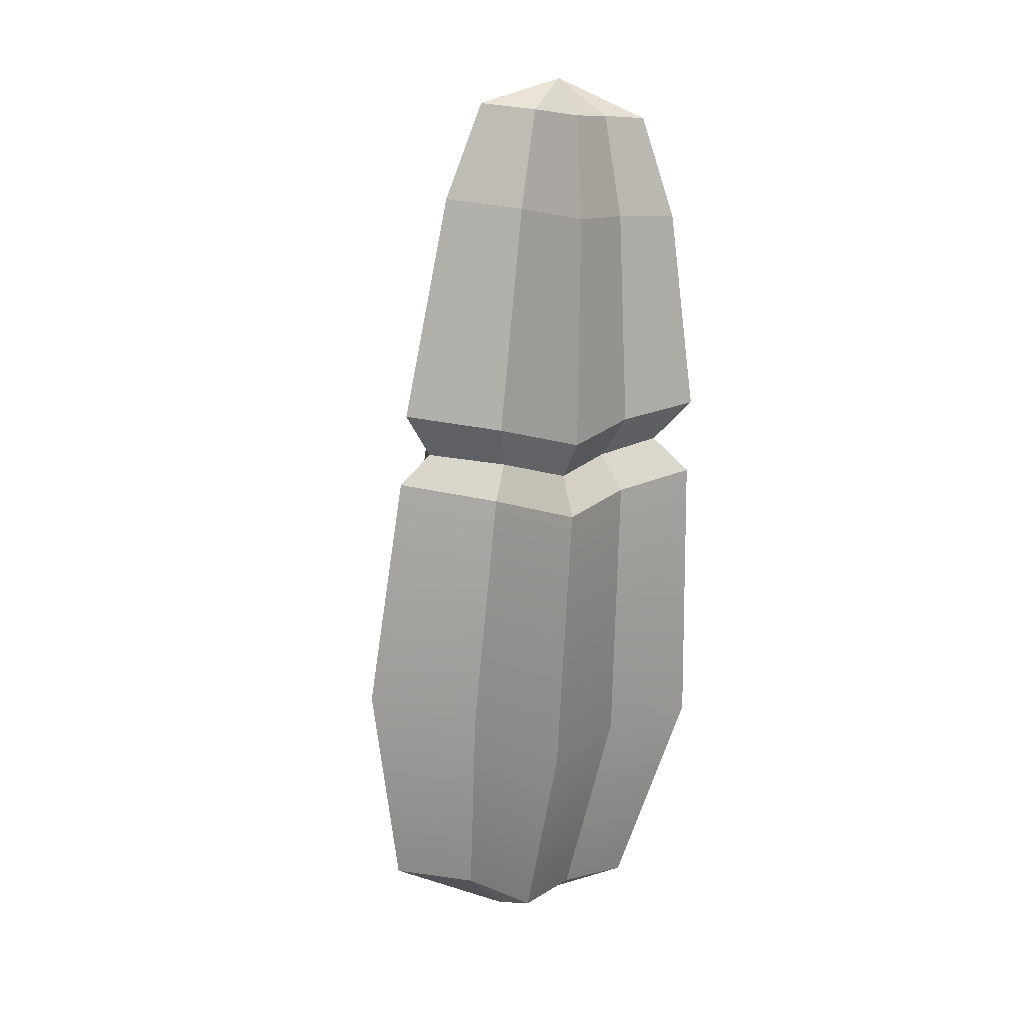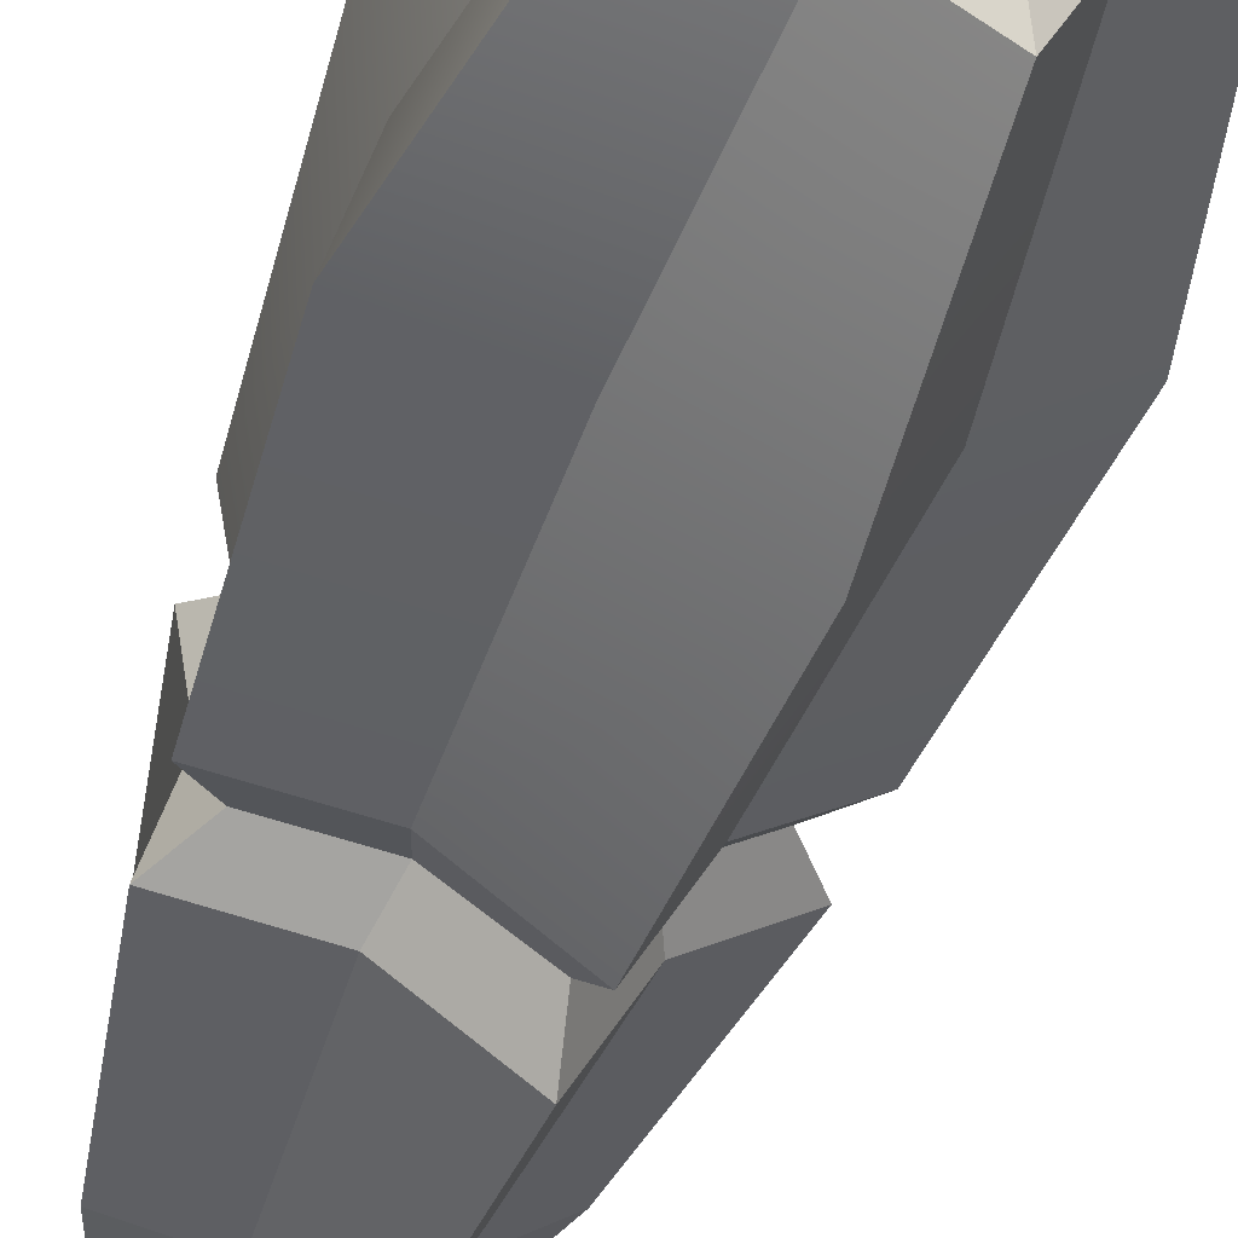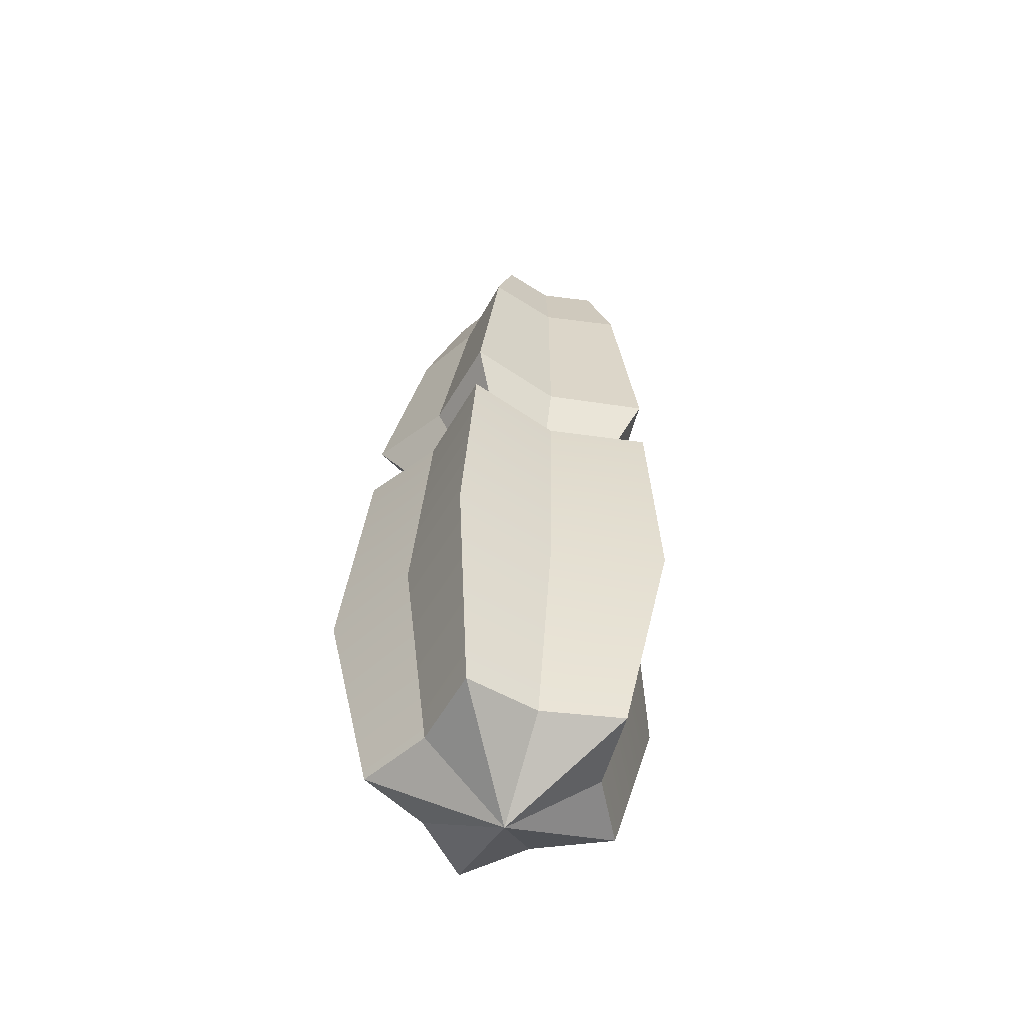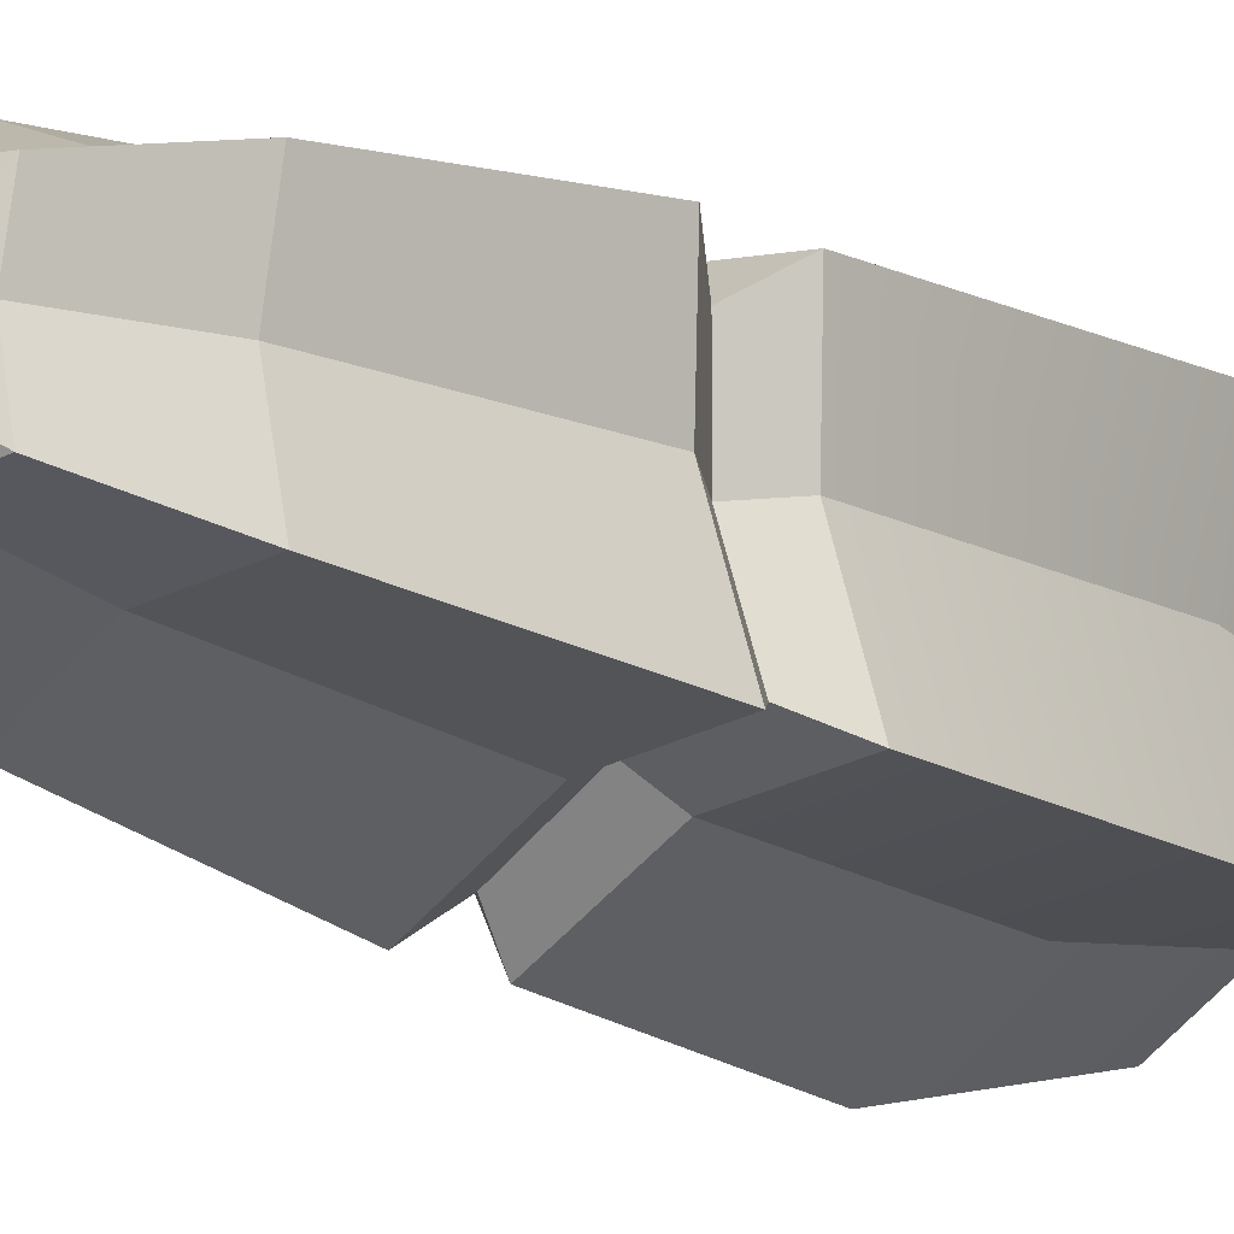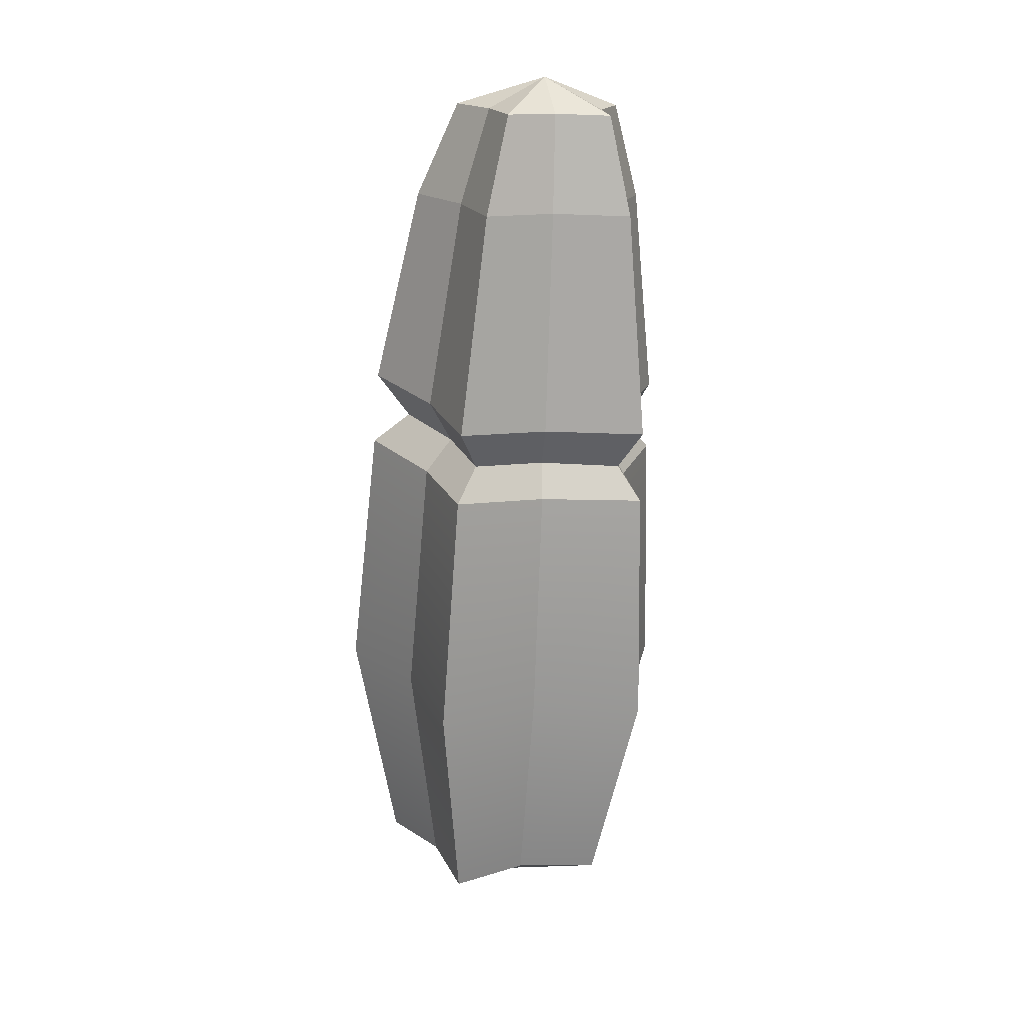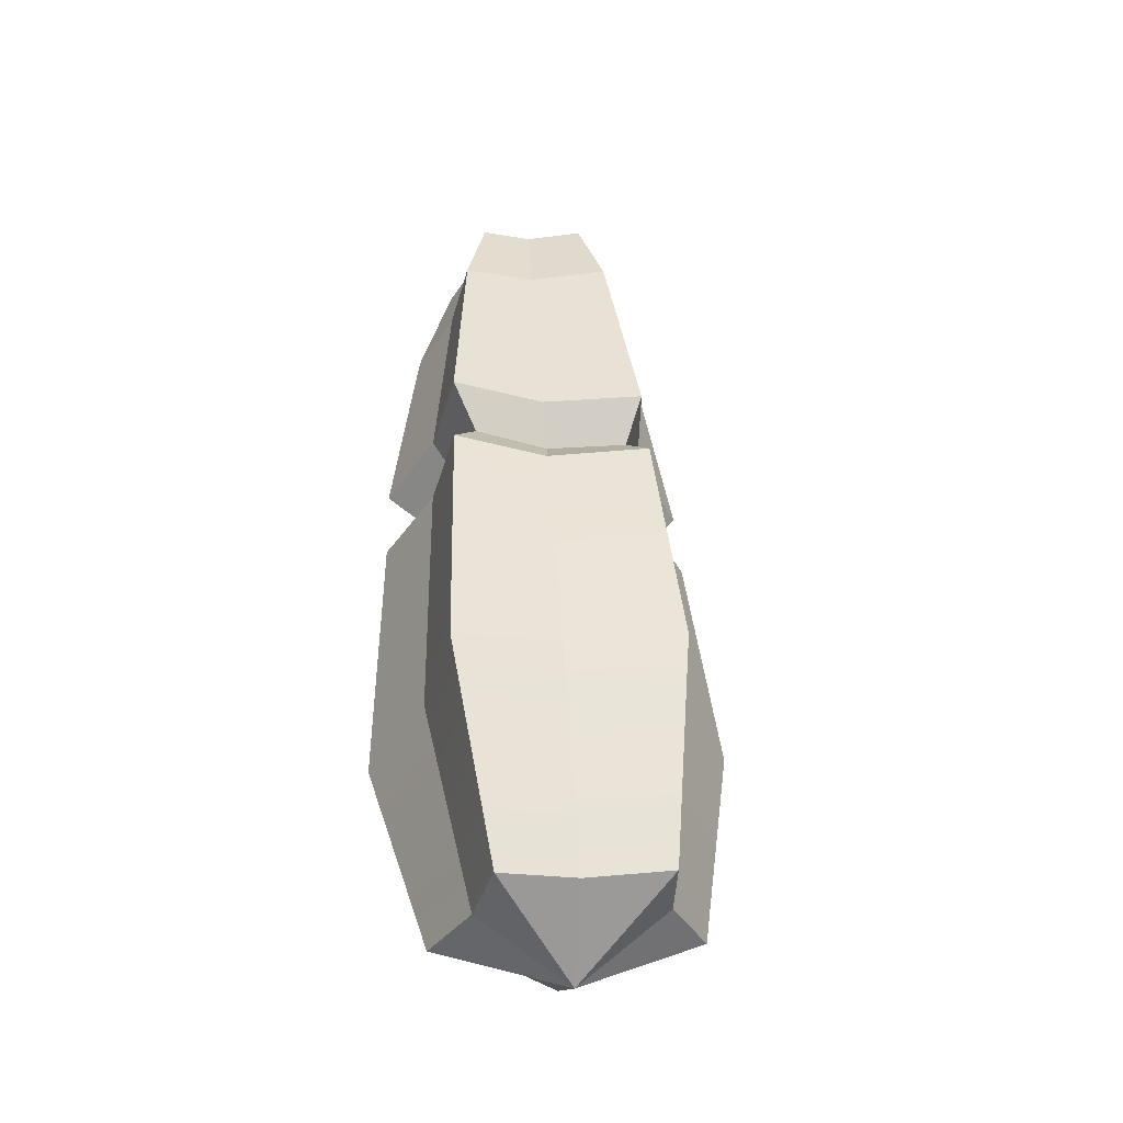
<metadata>
{"format":"obj","ext":"obj","renderer":"f3d","projection":"perspective","resolution":1024,"background":"white","views":[{"elev":11.4,"azim":-135.5,"up":"+Y"},{"elev":-46.8,"azim":-12.8,"up":"+Z"},{"elev":-49.9,"azim":108.6,"up":"+Y"},{"elev":-14.8,"azim":-136.0,"up":"+Z"},{"elev":25.1,"azim":116.5,"up":"+Y"},{"elev":-35.3,"azim":51.1,"up":"+Y"}]}
</metadata>
<code>
v 1.941 84.38 15.68
v 6.141 83.42 5.764
v 14.07 83.53 -2.806
v 5.181 82.06 -9.668
v -0.1848 81.44 -20.25
v -9.929 80.34 -13.83
v -21.02 79.8 -12.48
v -18.35 81.36 -0.967
v -19.79 82.87 9.695
v -8.454 83.67 11.12
v -2.133 119.8 15.39
v 1.918 120.4 5.707
v 9.737 121.5 -2.698
v 1.245 120.6 -9.359
v -3.701 120.2 -19.67
v -13.2 118.9 -13.38
v -23.88 117.6 -12.07
v -21.45 117.7 -0.8055
v -22.91 117.4 9.603
v -12.11 118.8 10.99
v -5.243 133.8 9.941
v -2.365 134.3 3.056
v -10.26 138 -2.329
v 3.191 135.1 -2.918
v -2.843 134.4 -7.65
v -6.357 134.2 -14.98
v -13.1 133.3 -10.51
v -20.69 132.3 -9.574
v -18.97 132.3 -1.571
v -20 132.1 5.827
v -12.33 133 6.813
v 12.94 11.44 -9.988
v 7.651 11.56 -20.7
v -2.447 10.78 -14.04
v -13.87 9.88 -12.54
v -11.29 9.515 -0.7097
v -12.86 8.899 10.32
v -1.331 9.553 11.58
v 9.278 9.879 16.13
v 13.63 10.67 5.786
v 21.91 11.32 -3.037
v 7.061 88.26 -11.16
v 18.15 90.05 -2.544
v 8.209 89.74 8.22
v 2.877 90.58 20.67
v -10.11 90.02 14.94
v -24.29 88.63 13.17
v -22.44 87.15 -0.2259
v -25.73 85.24 -14.68
v -11.86 86.03 -16.38
v 0.374 87.74 -24.45
v 8.248 77.44 -11.28
v 1.447 77.13 -24.77
v -10.97 75.14 -16.58
v -25.03 74.45 -14.85
v -21.69 76.15 -0.1824
v -23.55 77.73 13.41
v -9.127 78.91 15.21
v 4.054 79.61 21.02
v 9.461 78.73 8.386
v 19.51 79.38 -2.545
v 5.891 42.75 -27.44
v -7.98 40.09 -18.31
v -23.66 36.91 -16.41
v -20.03 37.94 -0.0426
v -22.15 38.04 15.14
v -6.178 40.79 17.09
v 8.481 42.37 23.51
v 14.48 43.34 9.361
v 25.8 44.38 -2.82
v 13.32 43.6 -12.48
v 2.851 1.727 -1.855
f 1 2 44 45
f 2 3 43 44
f 3 4 42 43
f 4 5 51 42
f 5 6 50 51
f 6 7 49 50
f 7 8 48 49
f 8 9 47 48
f 9 10 46 47
f 10 1 45 46
f 21 22 23
f 22 24 23
f 24 25 23
f 25 26 23
f 26 27 23
f 27 28 23
f 28 29 23
f 29 30 23
f 30 31 23
f 31 21 23
f 12 22 21 11
f 13 24 22 12
f 14 25 24 13
f 15 26 25 14
f 16 27 26 15
f 17 28 27 16
f 18 29 28 17
f 19 30 29 18
f 20 31 30 19
f 11 21 31 20
f 2 1 59 60
f 3 2 60 61
f 4 3 61 52
f 5 4 52 53
f 6 5 53 54
f 7 6 54 55
f 8 7 55 56
f 9 8 56 57
f 10 9 57 58
f 1 10 58 59
f 43 42 14 13
f 44 43 13 12
f 45 44 12 11
f 46 45 11 20
f 47 46 20 19
f 48 47 19 18
f 49 48 18 17
f 50 49 17 16
f 51 50 16 15
f 42 51 15 14
f 53 52 71 62
f 54 53 62 63
f 55 54 63 64
f 56 55 64 65
f 57 56 65 66
f 58 57 66 67
f 59 58 67 68
f 60 59 68 69
f 61 60 69 70
f 52 61 70 71
f 63 62 33 34
f 64 63 34 35
f 65 64 35 36
f 66 65 36 37
f 67 66 37 38
f 68 67 38 39
f 69 68 39 40
f 70 69 40 41
f 71 70 41 32
f 62 71 32 33
f 33 32 72
f 34 33 72
f 35 34 72
f 36 35 72
f 37 36 72
f 38 37 72
f 39 38 72
f 40 39 72
f 41 40 72
f 32 41 72

</code>
